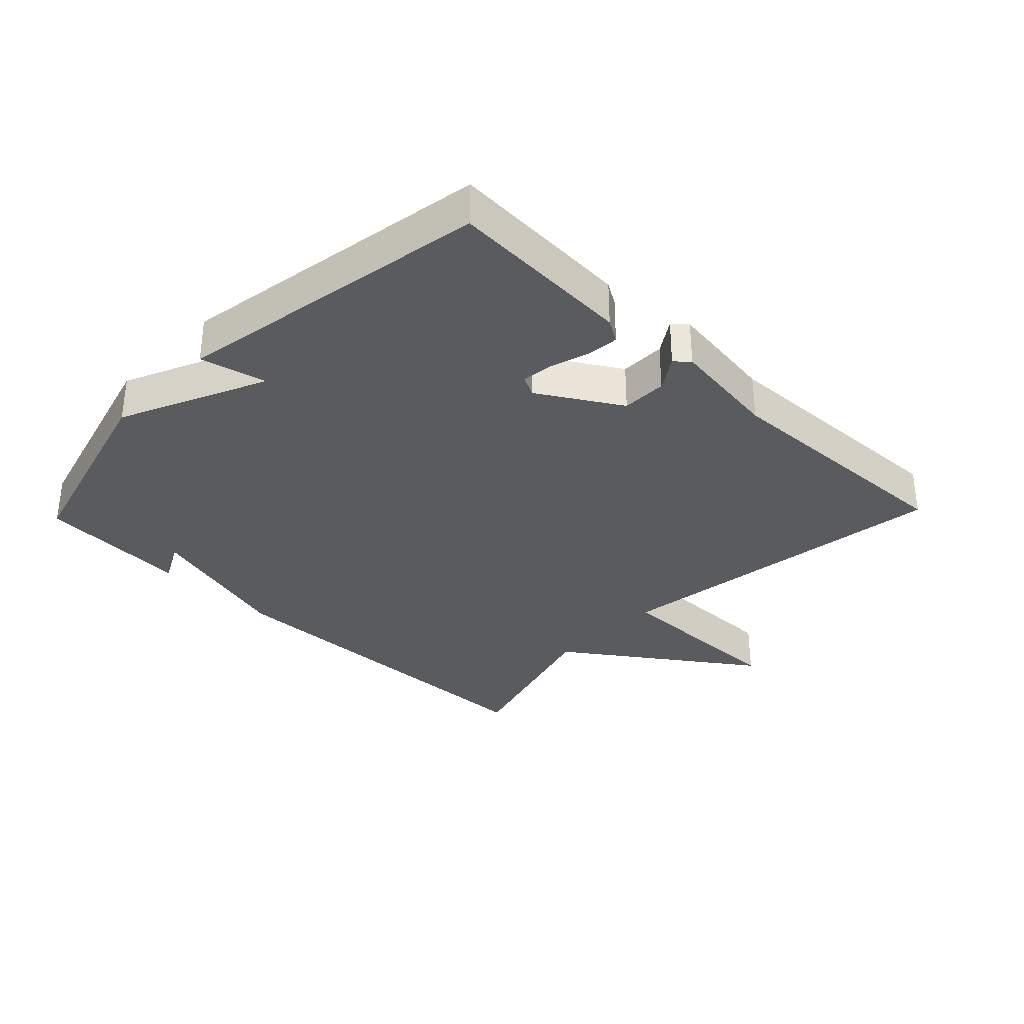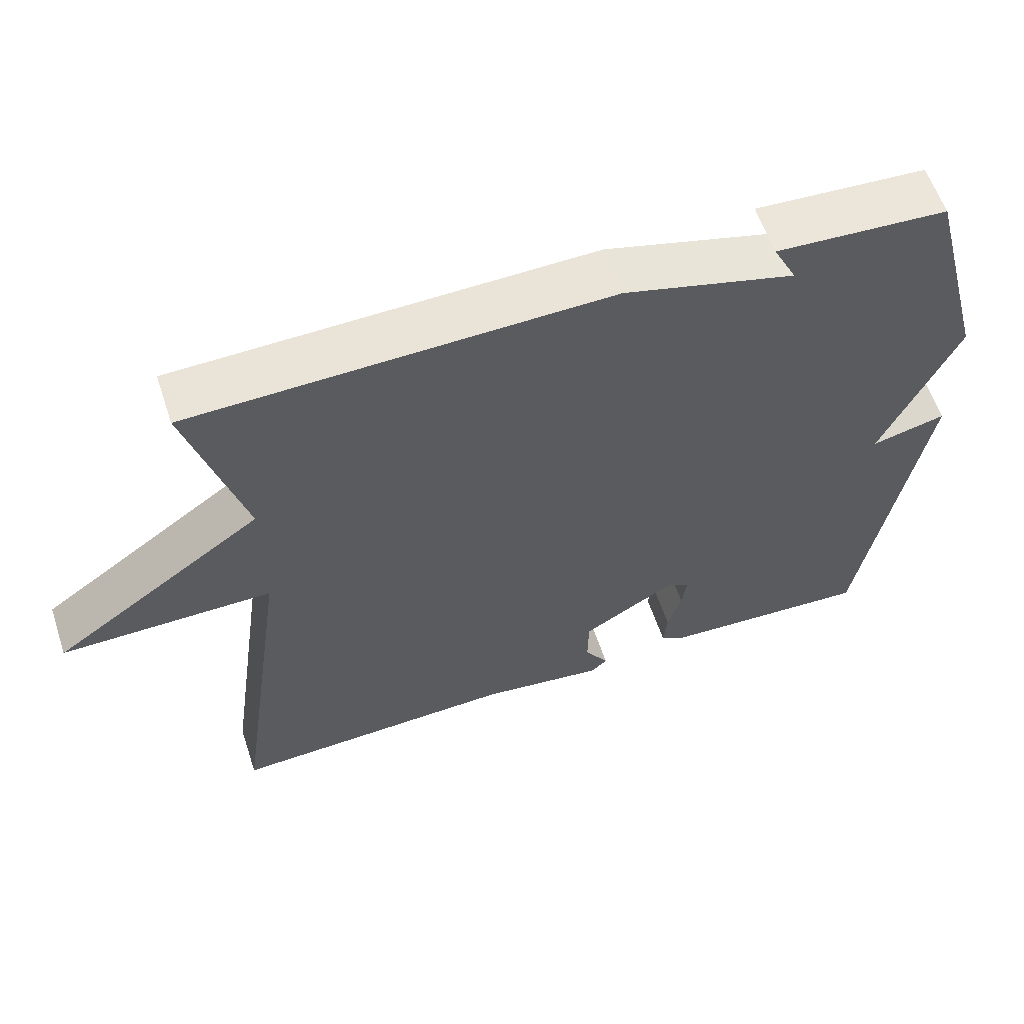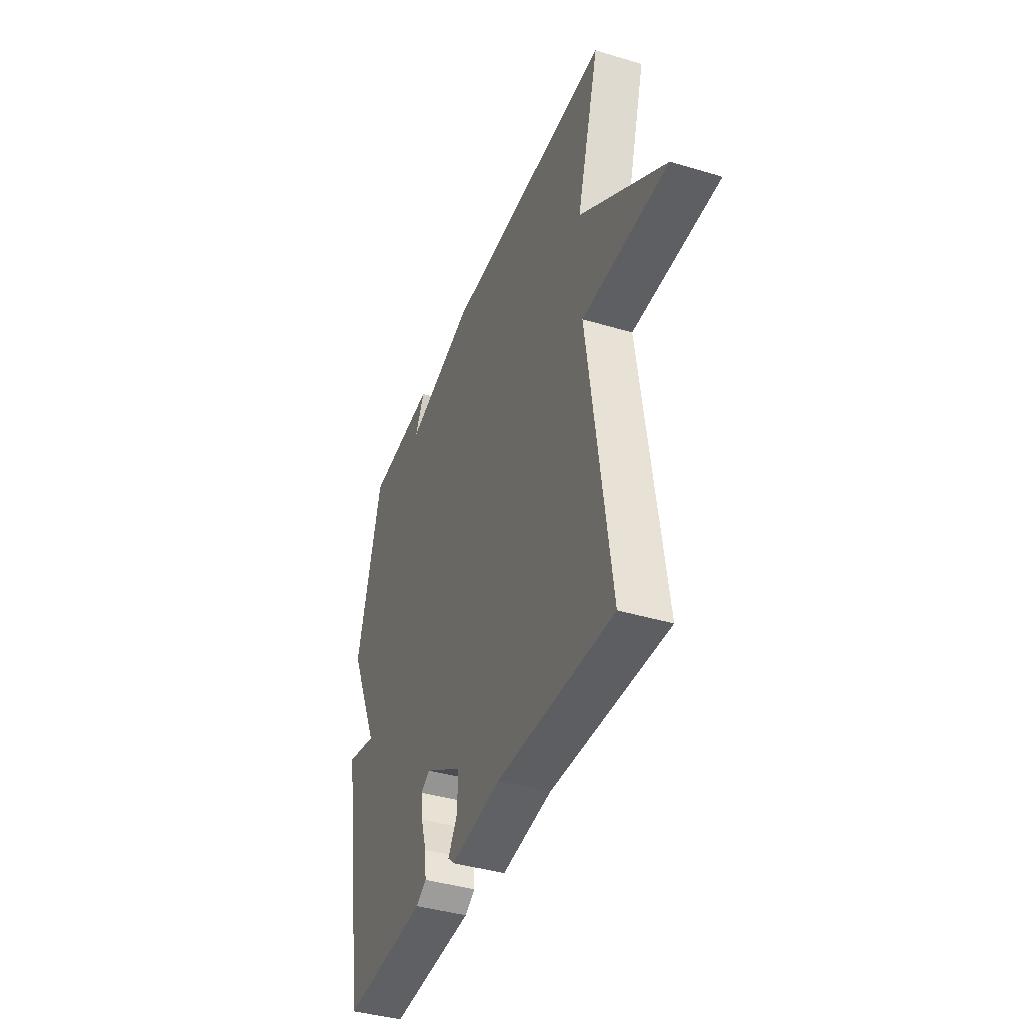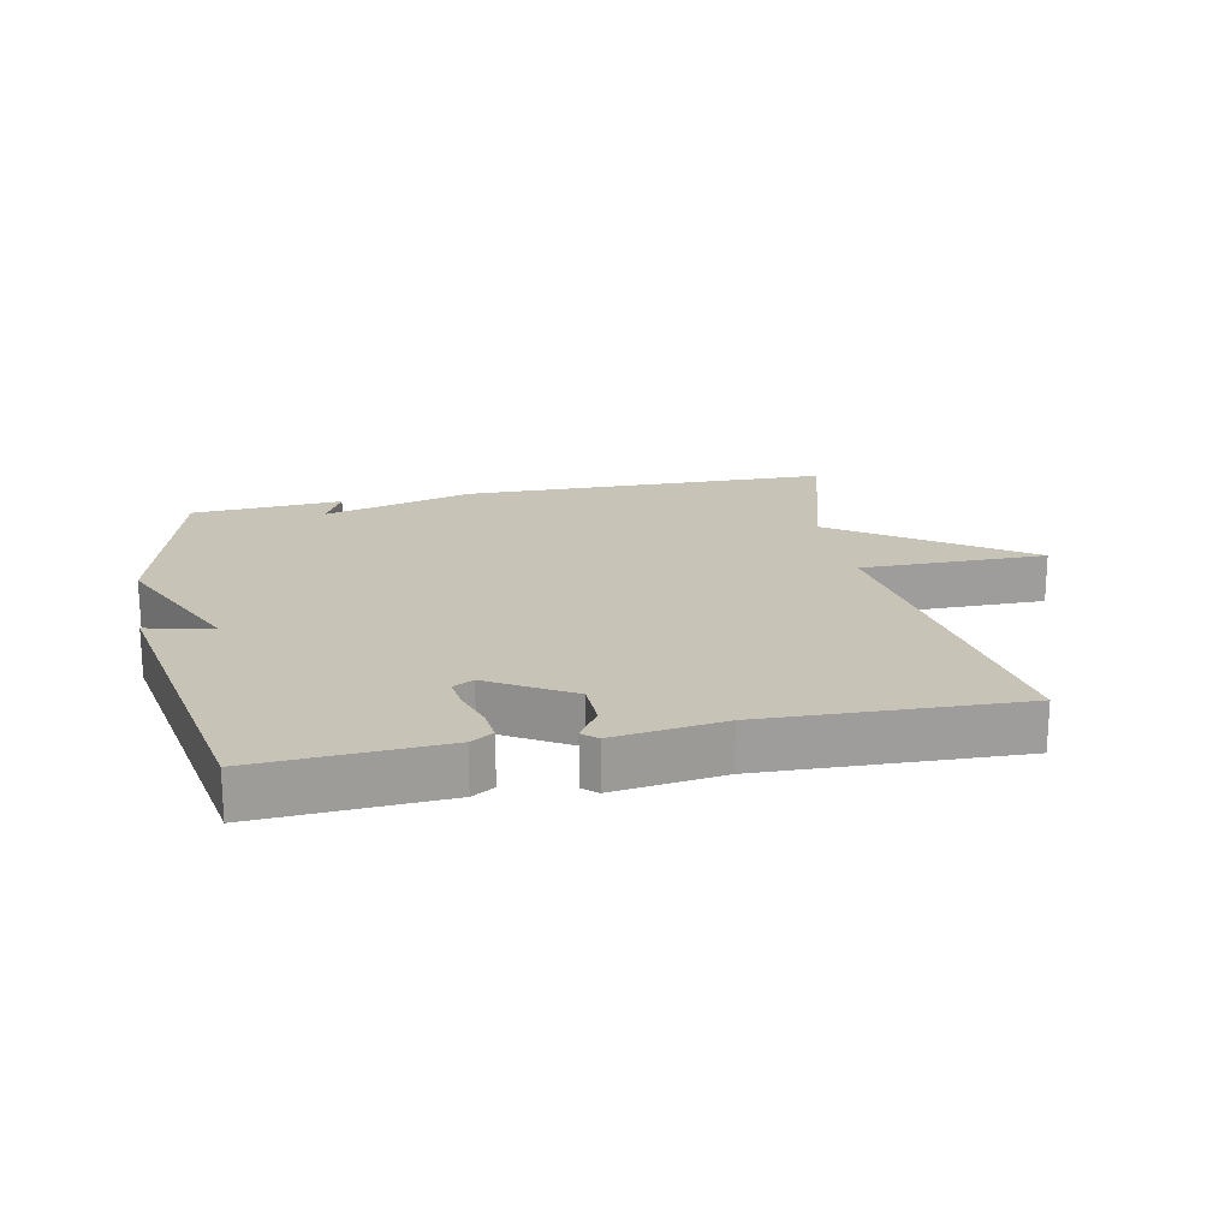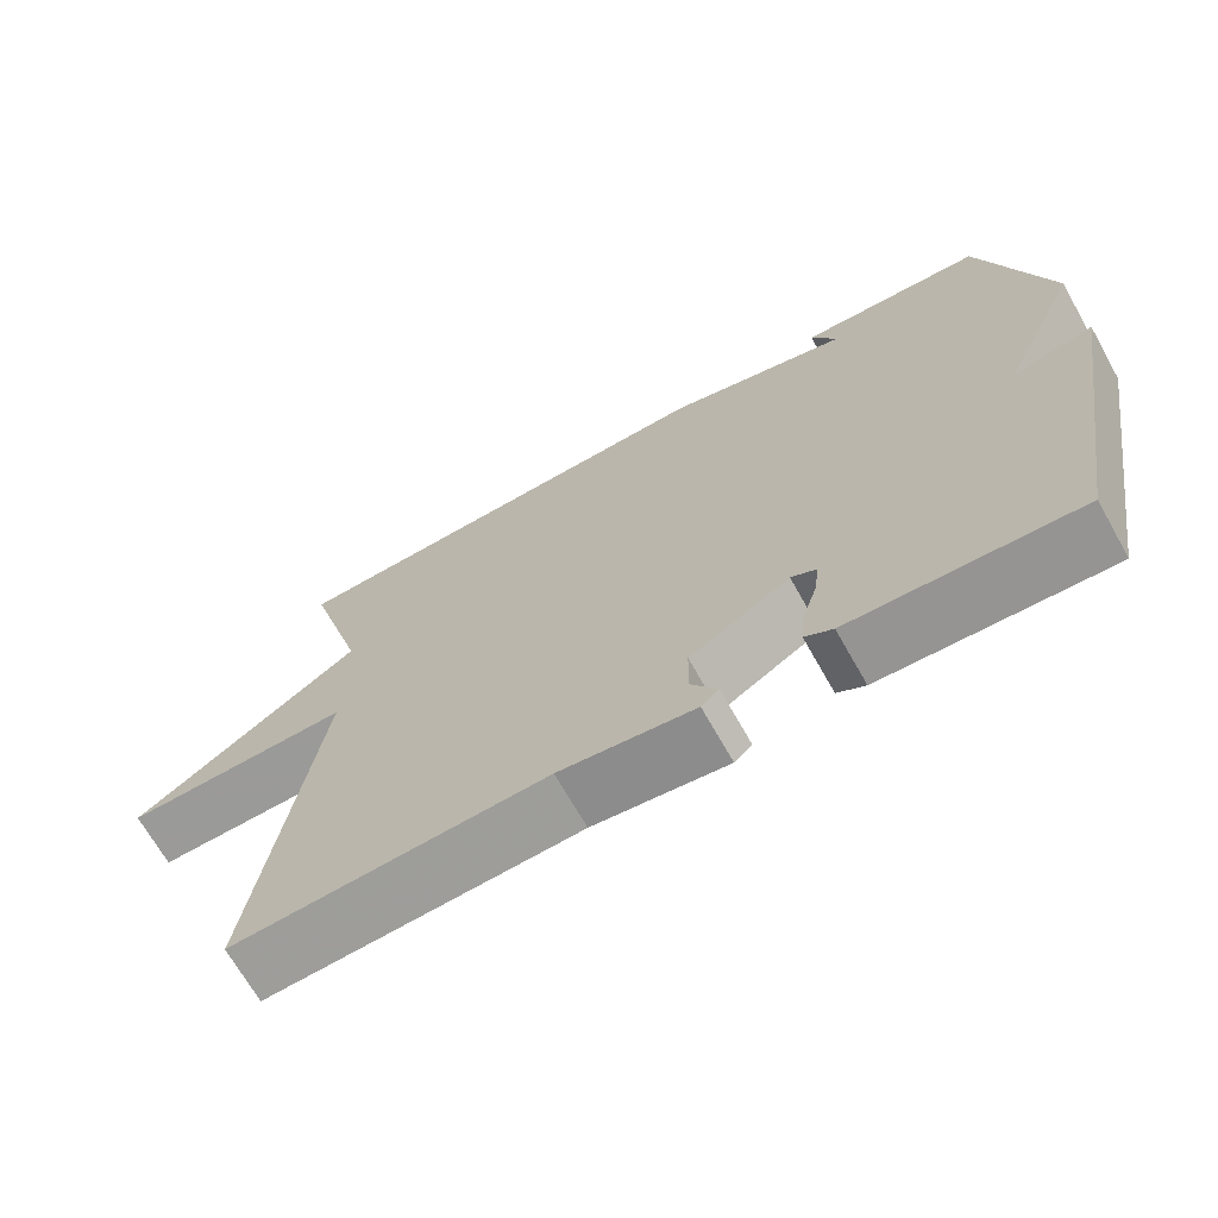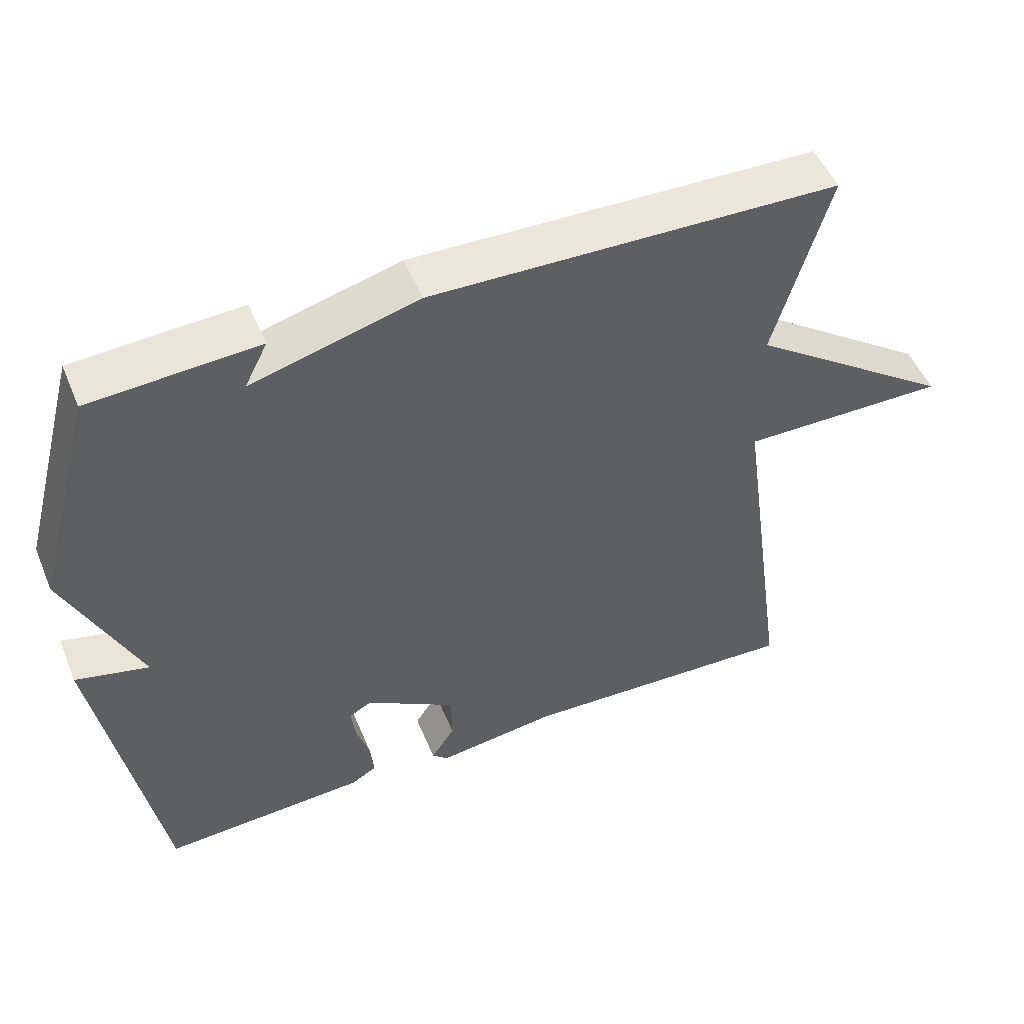
<metadata>
{"format":"obj","ext":"obj","renderer":"f3d","projection":"perspective","resolution":1024,"background":"white","views":[{"elev":-33.3,"azim":136.1,"up":"+Y"},{"elev":59.4,"azim":-18.4,"up":"+Z"},{"elev":-40.4,"azim":-110.2,"up":"+Z"},{"elev":19.7,"azim":168.2,"up":"+Y"},{"elev":-69.0,"azim":29.4,"up":"+Z"},{"elev":50.7,"azim":157.7,"up":"+Z"}]}
</metadata>
<code>
v -0.5 0.07 0.5
v 0.067 0.07 0.514
v 0.299 0.07 0.451
v 0.267 0.07 0.514
v 0.5 0.07 0.5
v 0.584 0.07 0.189
v 0.482 0.07 -0.036
v 0.584 0.07 -0.011
v 0.5 0.07 -0.5
v 0.214 0.07 -0.485
v 0.179 0.07 -0.464
v 0.184 0.07 -0.414
v 0.203 0.07 -0.354
v 0.209 0.07 -0.306
v 0.177 0.07 -0.289
v 0.051 0.07 -0.365
v 0.05 0.07 -0.435
v 0.083 0.07 -0.486
v 0.061 0.07 -0.506
v -0.108 0.07 -0.484
v -0.5 0.07 -0.5
v -0.424 0.07 0.035
v -0.711 0.07 0.033
v -0.424 0.07 0.235
v -0.5 0 0.5
v 0.067 0 0.514
v 0.299 0 0.451
v 0.267 0 0.514
v 0.5 0 0.5
v 0.584 0 0.189
v 0.482 0 -0.036
v 0.584 0 -0.011
v 0.5 0 -0.5
v 0.214 0 -0.485
v 0.179 0 -0.464
v 0.184 0 -0.414
v 0.203 0 -0.354
v 0.209 0 -0.306
v 0.177 0 -0.289
v 0.051 0 -0.365
v 0.05 0 -0.435
v 0.083 0 -0.486
v 0.061 0 -0.506
v -0.108 0 -0.484
v -0.5 0 -0.5
v -0.424 0 0.035
v -0.711 0 0.033
v -0.424 0 0.235
f 22 23 24
f 20 21 22
f 20 22 24
f 19 20 24
f 18 19 24
f 17 18 24
f 16 17 24 1
f 11 12 13
f 10 11 13
f 9 10 13
f 8 9 13
f 7 8 13
f 7 13 14
f 6 7 14 15
f 3 4 5 6
f 6 15 16
f 3 6 16
f 2 3 16
f 1 2 16
f 48 47 46
f 46 45 44
f 48 46 44
f 48 44 43
f 48 43 42
f 48 42 41
f 25 48 41 40
f 37 36 35
f 37 35 34
f 37 34 33
f 37 33 32
f 37 32 31
f 38 37 31
f 39 38 31 30
f 30 29 28 27
f 40 39 30
f 40 30 27
f 40 27 26
f 40 26 25
f 1 25 26 2
f 2 26 27 3
f 3 27 28 4
f 4 28 29 5
f 5 29 30 6
f 6 30 31 7
f 7 31 32 8
f 8 32 33 9
f 9 33 34 10
f 10 34 35 11
f 11 35 36 12
f 12 36 37 13
f 13 37 38 14
f 14 38 39 15
f 15 39 40 16
f 16 40 41 17
f 17 41 42 18
f 18 42 43 19
f 19 43 44 20
f 20 44 45 21
f 21 45 46 22
f 22 46 47 23
f 23 47 48 24
f 24 48 25 1

</code>
